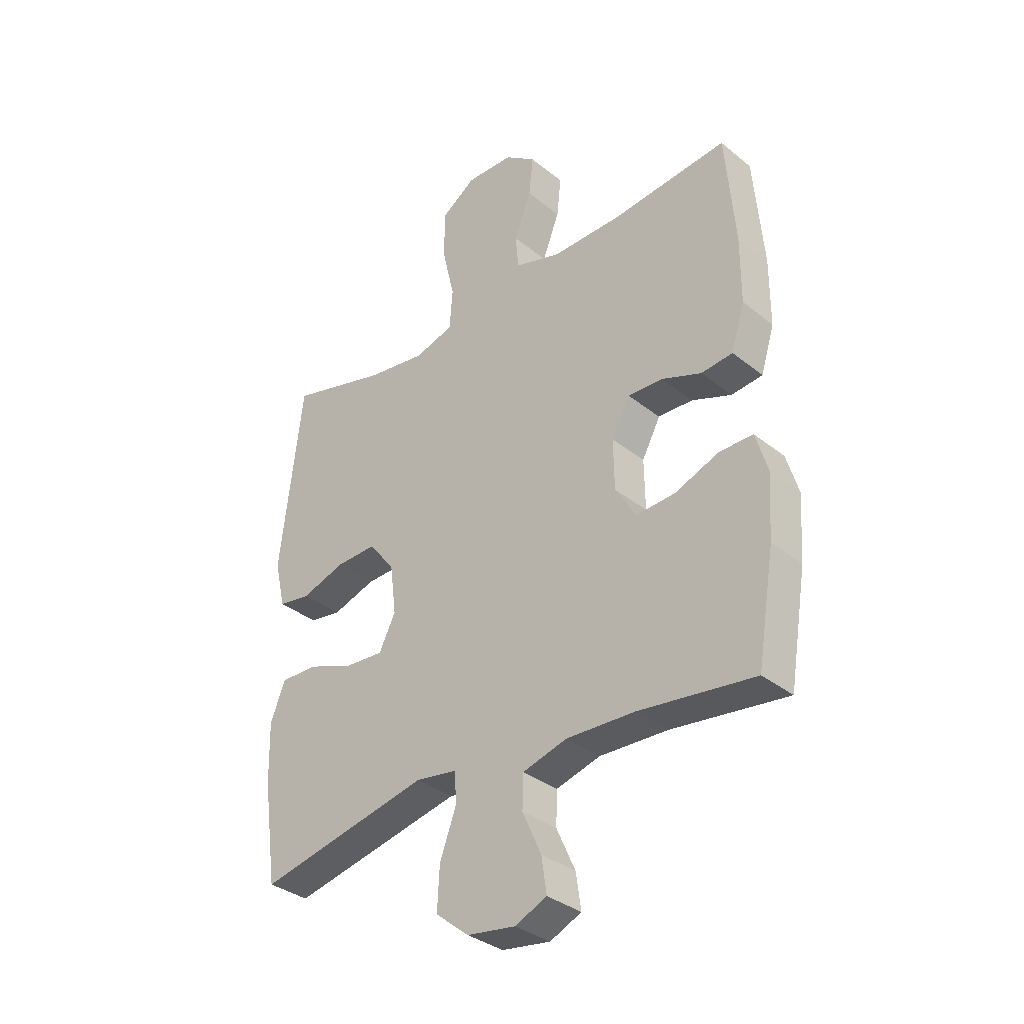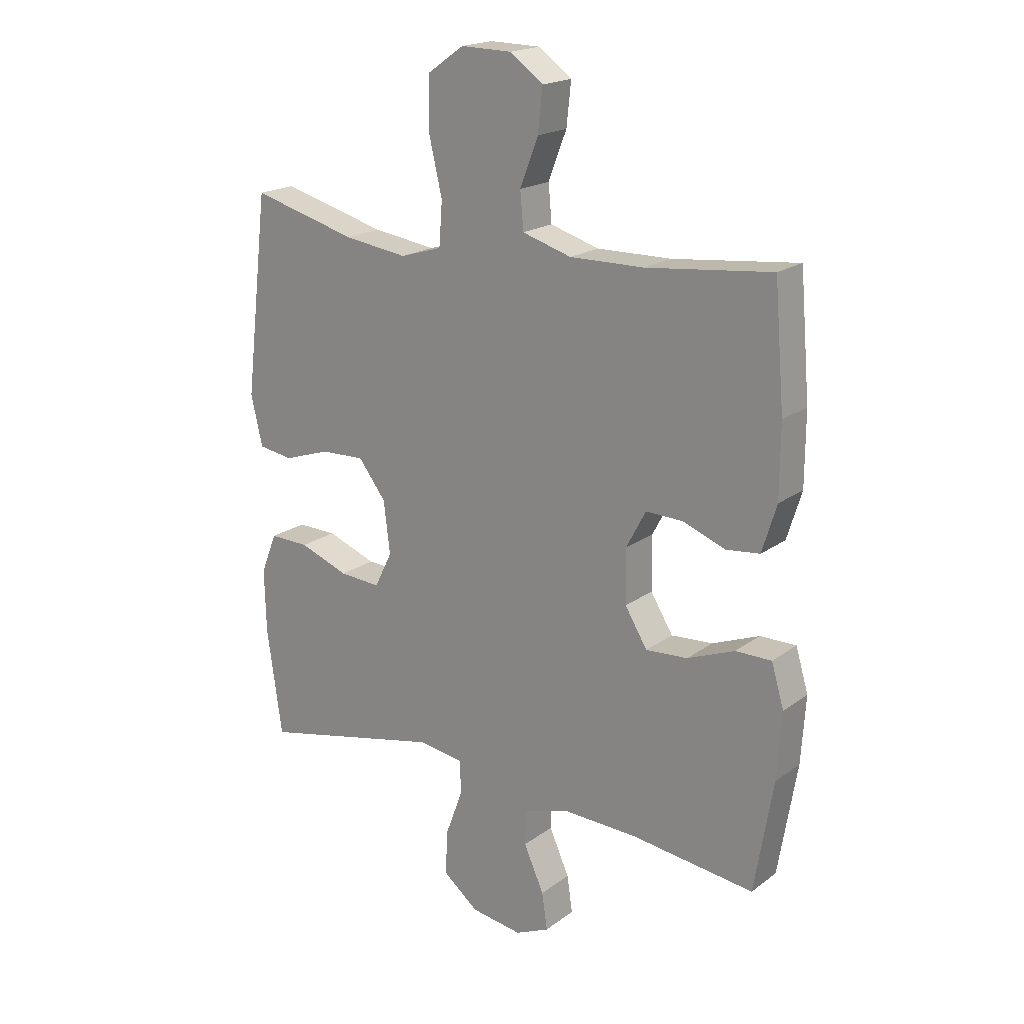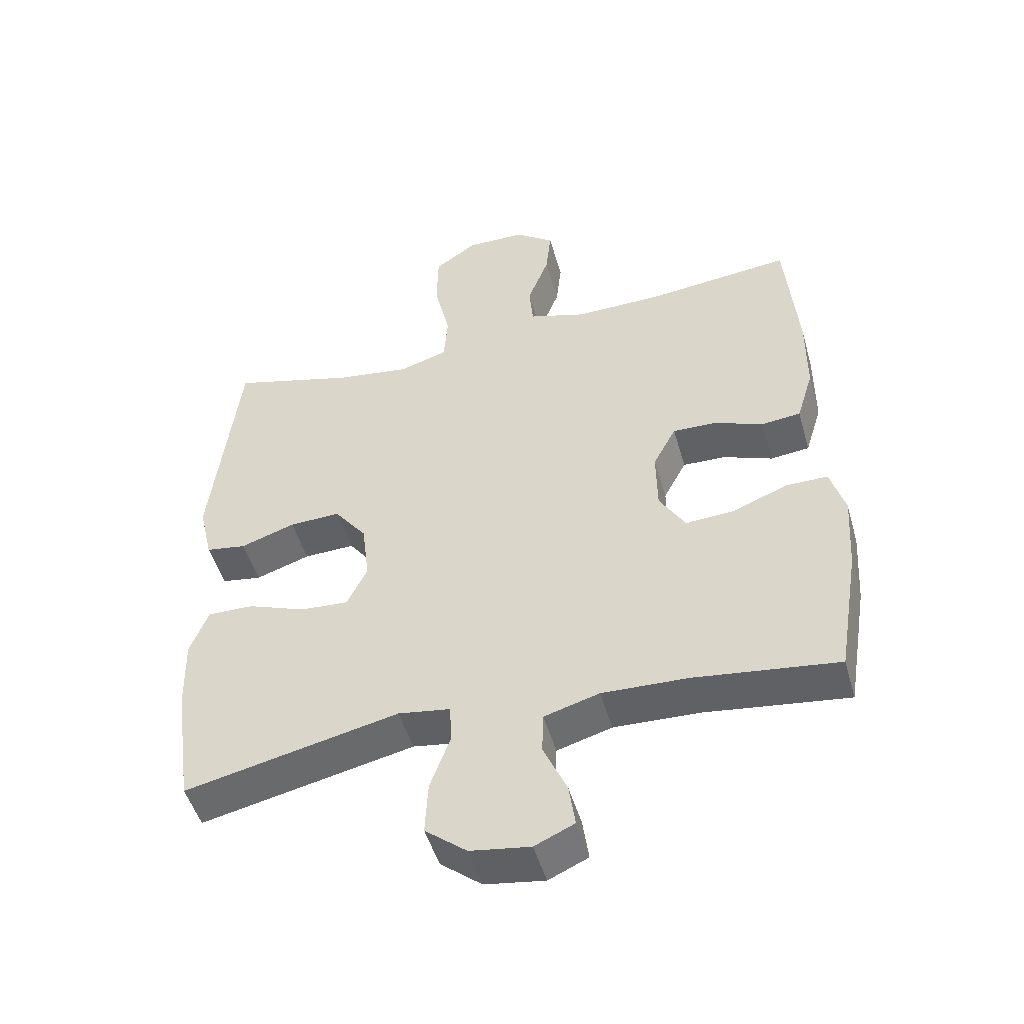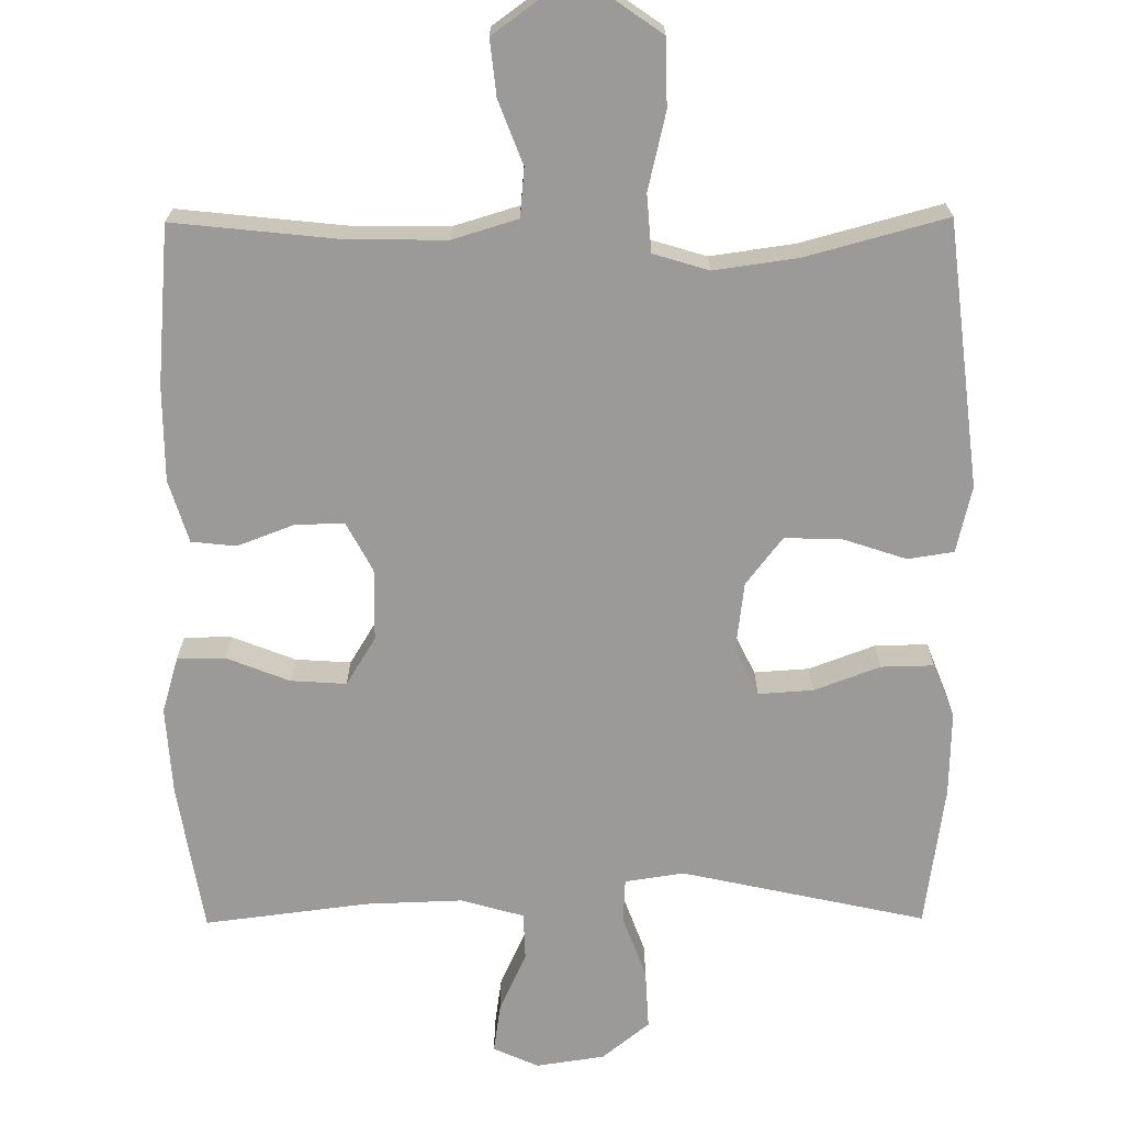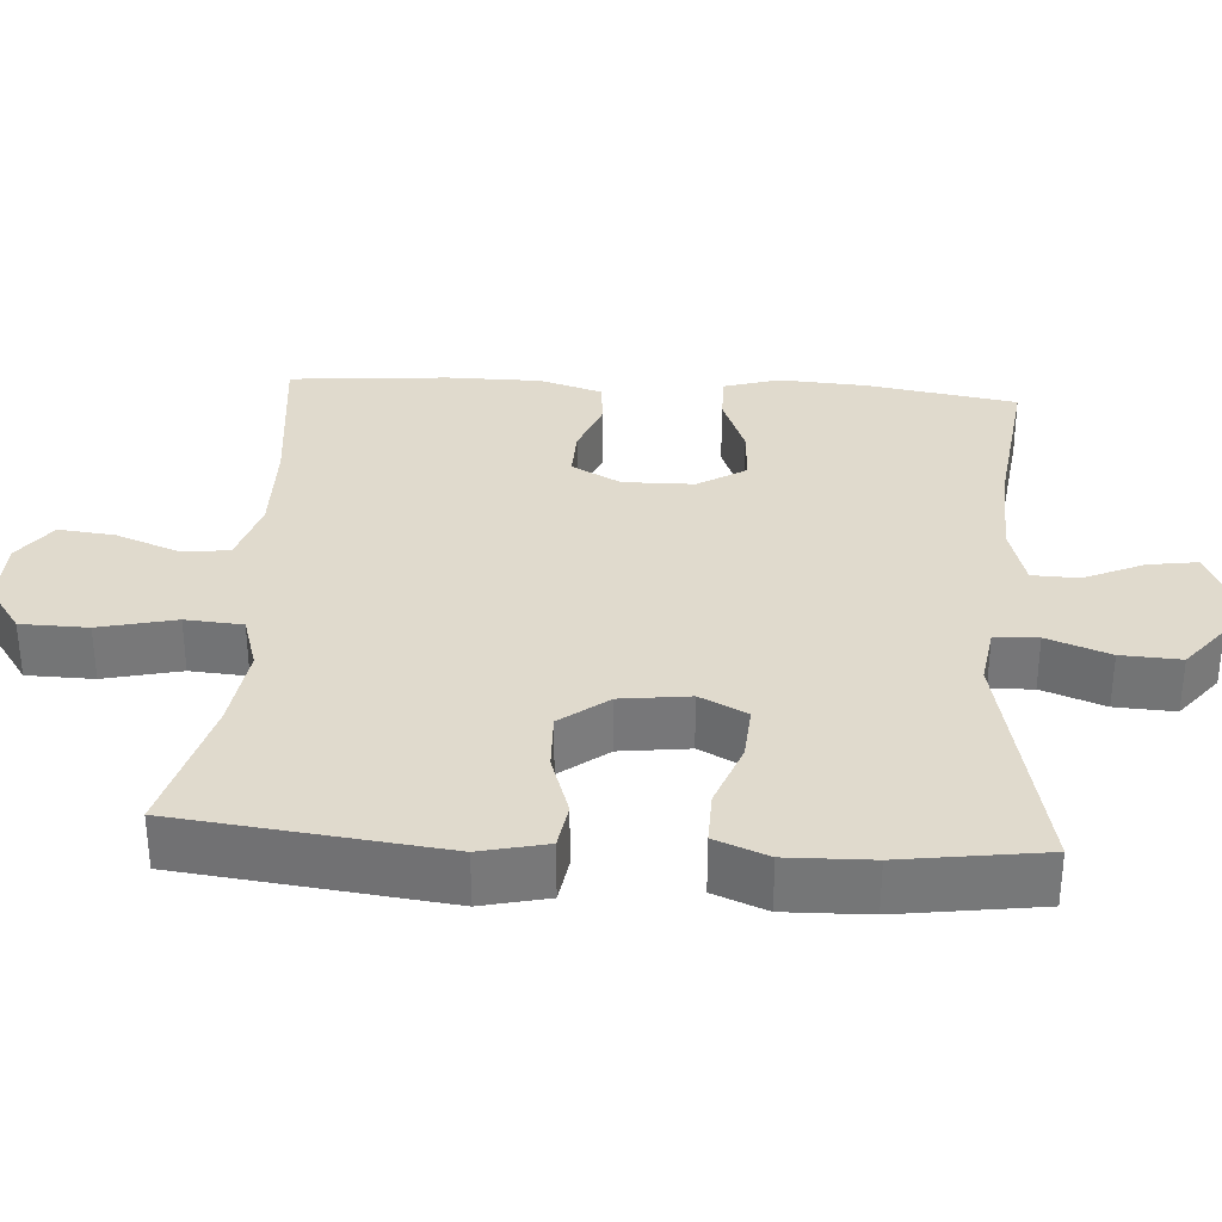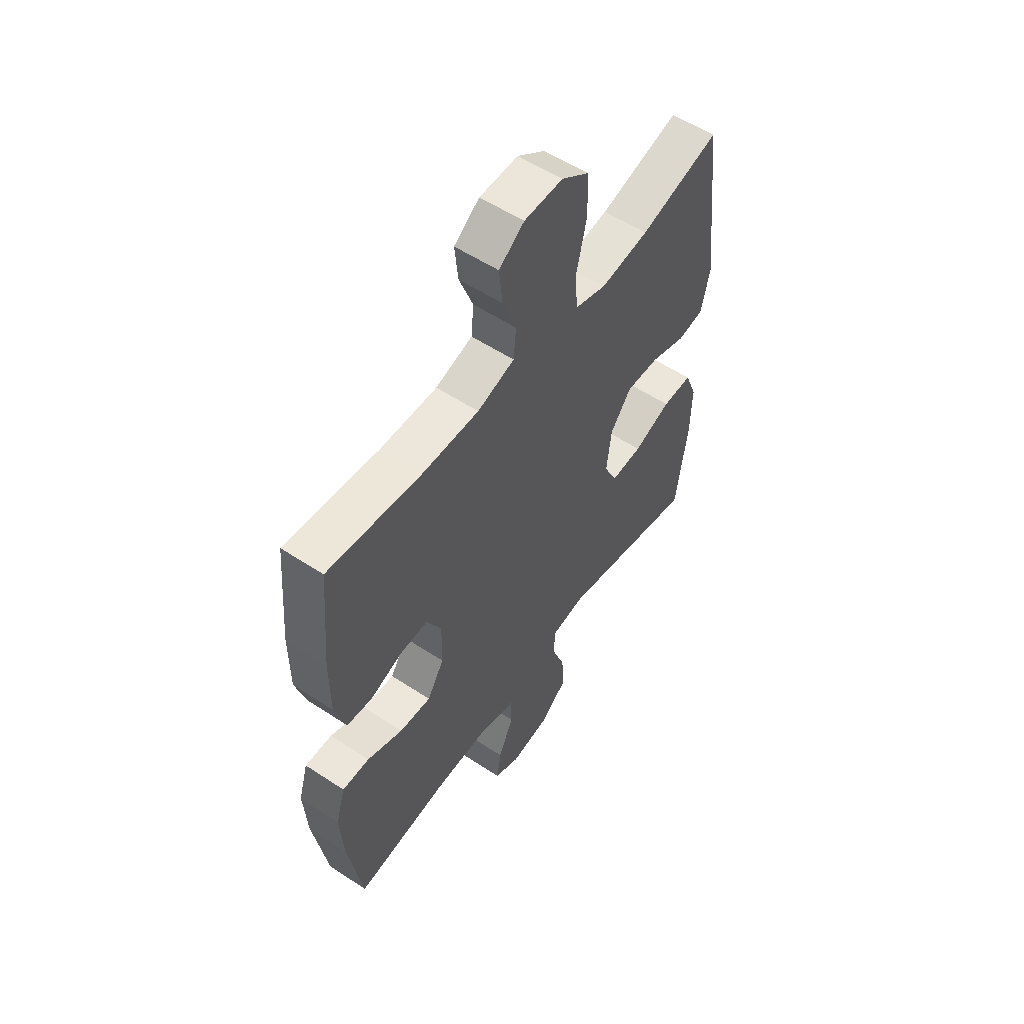
<metadata>
{"format":"obj","ext":"obj","renderer":"f3d","projection":"perspective","resolution":1024,"background":"white","views":[{"elev":-34.3,"azim":-137.2,"up":"+Z"},{"elev":19.2,"azim":-143.4,"up":"+Z"},{"elev":-49.1,"azim":-164.2,"up":"+Z"},{"elev":-69.4,"azim":0.4,"up":"+Y"},{"elev":33.0,"azim":93.8,"up":"+Y"},{"elev":55.4,"azim":-55.2,"up":"+Z"}]}
</metadata>
<code>
o path1082
v -0.2776 0.0375 -0.4826
v -0.144 0.0375 -0.478
v -0.05791 0.0375 -0.5026
v -0.05589 0.0375 -0.5672
v -0.09266 0.0375 -0.6488
v -0.1025 0.0375 -0.7162
v -0.04062 0.0375 -0.744
v 0.05312 0.0375 -0.7301
v 0.118 0.0375 -0.678
v 0.1136 0.0375 -0.5958
v 0.08177 0.0375 -0.5097
v 0.08483 0.0375 -0.4498
v 0.1658 0.0375 -0.4377
v 0.5001 0.0375 -0.5107
v 0.5277 0.0375 -0.3154
v 0.5305 0.0375 -0.1996
v 0.5016 0.0375 -0.1265
v 0.4296 0.0375 -0.128
v 0.3393 0.0375 -0.1617
v 0.2645 0.0375 -0.1667
v 0.2323 0.0375 -0.102
v 0.2439 0.0375 -0.007061
v 0.2941 0.0375 0.05849
v 0.3738 0.0375 0.05564
v 0.4589 0.0375 0.02736
v 0.5219 0.0375 0.0371
v 0.5429 0.0375 0.1283
v 0.5001 0.0375 0.4912
v 0.308 0.0375 0.4392
v 0.1928 0.0375 0.423
v 0.1168 0.0375 0.4461
v 0.1109 0.0375 0.5248
v 0.1355 0.0375 0.6302
v 0.1336 0.0375 0.7224
v 0.06737 0.0375 0.7686
v -0.02482 0.0375 0.7669
v -0.0854 0.0375 0.7227
v -0.07715 0.0375 0.6455
v -0.04395 0.0375 0.5594
v -0.05 0.0375 0.4926
v -0.1393 0.0375 0.4654
v -0.2751 0.0375 0.4672
v -0.5016 0.0375 0.4912
v -0.52 0.0375 0.2744
v -0.5195 0.0375 0.1443
v -0.4931 0.0375 0.05852
v -0.4318 0.0375 0.05202
v -0.3545 0.0375 0.0813
v -0.287 0.0375 0.08333
v -0.2511 0.0375 0.01568
v -0.2525 0.0375 -0.0816
v -0.2931 0.0375 -0.1478
v -0.369 0.0375 -0.1429
v -0.4551 0.0375 -0.109
v -0.5206 0.0375 -0.1088
v -0.5433 0.0375 -0.1858
v -0.5354 0.0375 -0.3069
v -0.5016 0.0375 -0.5107
v -0.2776 -0.0375 -0.4826
v -0.144 -0.0375 -0.478
v -0.05791 -0.0375 -0.5026
v -0.05589 -0.0375 -0.5672
v -0.09266 -0.0375 -0.6488
v -0.1025 -0.0375 -0.7162
v -0.04062 -0.0375 -0.744
v 0.05312 -0.0375 -0.7301
v 0.118 -0.0375 -0.678
v 0.1136 -0.0375 -0.5958
v 0.08177 -0.0375 -0.5097
v 0.08483 -0.0375 -0.4498
v 0.1658 -0.0375 -0.4377
v 0.5001 -0.0375 -0.5107
v 0.5277 -0.0375 -0.3154
v 0.5305 -0.0375 -0.1996
v 0.5016 -0.0375 -0.1265
v 0.4296 -0.0375 -0.128
v 0.3393 -0.0375 -0.1617
v 0.2645 -0.0375 -0.1667
v 0.2323 -0.0375 -0.102
v 0.2439 -0.0375 -0.007061
v 0.2941 -0.0375 0.05849
v 0.3738 -0.0375 0.05564
v 0.4589 -0.0375 0.02736
v 0.5219 -0.0375 0.0371
v 0.5429 -0.0375 0.1283
v 0.5001 -0.0375 0.4912
v 0.308 -0.0375 0.4392
v 0.1928 -0.0375 0.423
v 0.1168 -0.0375 0.4461
v 0.1109 -0.0375 0.5248
v 0.1355 -0.0375 0.6302
v 0.1336 -0.0375 0.7224
v 0.06737 -0.0375 0.7686
v -0.02482 -0.0375 0.7669
v -0.0854 -0.0375 0.7227
v -0.07715 -0.0375 0.6455
v -0.04395 -0.0375 0.5594
v -0.05 -0.0375 0.4926
v -0.1393 -0.0375 0.4654
v -0.2751 -0.0375 0.4672
v -0.5016 -0.0375 0.4912
v -0.52 -0.0375 0.2744
v -0.5195 -0.0375 0.1443
v -0.4931 -0.0375 0.05852
v -0.4318 -0.0375 0.05202
v -0.3545 -0.0375 0.0813
v -0.287 -0.0375 0.08333
v -0.2511 -0.0375 0.01568
v -0.2525 -0.0375 -0.0816
v -0.2931 -0.0375 -0.1478
v -0.369 -0.0375 -0.1429
v -0.4551 -0.0375 -0.109
v -0.5206 -0.0375 -0.1088
v -0.5433 -0.0375 -0.1858
v -0.5354 -0.0375 -0.3069
v -0.5016 -0.0375 -0.5107
v 0.5219 0.0375 0.0371
v 0.5219 0.0375 0.0371
v 0.5429 0.0375 0.1283
v 0.5277 0.0375 -0.3154
v 0.5305 0.0375 -0.1996
v 0.5016 0.0375 -0.1265
v 0.5016 0.0375 -0.1265
v 0.4589 0.0375 0.02736
v 0.5001 0.0375 -0.5107
v 0.5001 0.0375 -0.5107
v 0.5001 0.0375 0.4912
v 0.5001 0.0375 0.4912
v 0.4296 0.0375 -0.128
v 0.3738 0.0375 0.05564
v 0.3393 0.0375 -0.1617
v 0.308 0.0375 0.4392
v 0.2941 0.0375 0.05849
v 0.2645 0.0375 -0.1667
v 0.2645 0.0375 -0.1667
v 0.1928 0.0375 0.423
v 0.2439 0.0375 -0.007061
v 0.1658 0.0375 -0.4377
v 0.2323 0.0375 -0.102
v 0.1168 0.0375 0.4461
v 0.1168 0.0375 0.4461
v 0.08483 0.0375 -0.4498
v 0.08483 0.0375 -0.4498
v 0.1109 0.0375 0.5248
v 0.1355 0.0375 0.6302
v 0.1336 0.0375 0.7224
v 0.06737 0.0375 0.7686
v 0.05312 0.0375 -0.7301
v 0.118 0.0375 -0.678
v 0.1136 0.0375 -0.5958
v 0.08177 0.0375 -0.5097
v -0.02482 0.0375 0.7669
v -0.04062 0.0375 -0.744
v -0.0854 0.0375 0.7227
v -0.1025 0.0375 -0.7162
v -0.1025 0.0375 -0.7162
v -0.04395 0.0375 0.5594
v -0.05 0.0375 0.4926
v -0.05 0.0375 0.4926
v -0.07715 0.0375 0.6455
v -0.05791 0.0375 -0.5026
v -0.05791 0.0375 -0.5026
v -0.05589 0.0375 -0.5672
v -0.1393 0.0375 0.4654
v -0.09266 0.0375 -0.6488
v -0.144 0.0375 -0.478
v -0.2751 0.0375 0.4672
v -0.2776 0.0375 -0.4826
v -0.2511 0.0375 0.01568
v -0.2525 0.0375 -0.0816
v -0.287 0.0375 0.08333
v -0.287 0.0375 0.08333
v -0.2931 0.0375 -0.1478
v -0.2931 0.0375 -0.1478
v -0.3545 0.0375 0.0813
v -0.369 0.0375 -0.1429
v -0.4318 0.0375 0.05202
v -0.4551 0.0375 -0.109
v -0.4931 0.0375 0.05852
v -0.4931 0.0375 0.05852
v -0.5206 0.0375 -0.1088
v -0.5206 0.0375 -0.1088
v -0.5016 0.0375 0.4912
v -0.5016 0.0375 0.4912
v -0.5016 0.0375 -0.5107
v -0.5016 0.0375 -0.5107
v -0.5195 0.0375 0.1443
v -0.52 0.0375 0.2744
v -0.5354 0.0375 -0.3069
v -0.5433 0.0375 -0.1858
v 0.5219 -0.0375 0.0371
v 0.5219 -0.0375 0.0371
v 0.5429 -0.0375 0.1283
v 0.5277 -0.0375 -0.3154
v 0.5305 -0.0375 -0.1996
v 0.5016 -0.0375 -0.1265
v 0.5016 -0.0375 -0.1265
v 0.4589 -0.0375 0.02736
v 0.5001 -0.0375 -0.5107
v 0.5001 -0.0375 -0.5107
v 0.5001 -0.0375 0.4912
v 0.5001 -0.0375 0.4912
v 0.4296 -0.0375 -0.128
v 0.3738 -0.0375 0.05564
v 0.3393 -0.0375 -0.1617
v 0.308 -0.0375 0.4392
v 0.2941 -0.0375 0.05849
v 0.2645 -0.0375 -0.1667
v 0.2645 -0.0375 -0.1667
v 0.1928 -0.0375 0.423
v 0.2439 -0.0375 -0.007061
v 0.1658 -0.0375 -0.4377
v 0.2323 -0.0375 -0.102
v 0.1168 -0.0375 0.4461
v 0.1168 -0.0375 0.4461
v 0.08483 -0.0375 -0.4498
v 0.08483 -0.0375 -0.4498
v 0.1109 -0.0375 0.5248
v 0.1355 -0.0375 0.6302
v 0.1336 -0.0375 0.7224
v 0.06737 -0.0375 0.7686
v 0.05312 -0.0375 -0.7301
v 0.118 -0.0375 -0.678
v 0.1136 -0.0375 -0.5958
v 0.08177 -0.0375 -0.5097
v -0.02482 -0.0375 0.7669
v -0.04062 -0.0375 -0.744
v -0.0854 -0.0375 0.7227
v -0.1025 -0.0375 -0.7162
v -0.1025 -0.0375 -0.7162
v -0.04395 -0.0375 0.5594
v -0.05 -0.0375 0.4926
v -0.05 -0.0375 0.4926
v -0.07715 -0.0375 0.6455
v -0.05791 -0.0375 -0.5026
v -0.05791 -0.0375 -0.5026
v -0.05589 -0.0375 -0.5672
v -0.1393 -0.0375 0.4654
v -0.09266 -0.0375 -0.6488
v -0.144 -0.0375 -0.478
v -0.2751 -0.0375 0.4672
v -0.2776 -0.0375 -0.4826
v -0.2511 -0.0375 0.01568
v -0.2525 -0.0375 -0.0816
v -0.287 -0.0375 0.08333
v -0.287 -0.0375 0.08333
v -0.2931 -0.0375 -0.1478
v -0.2931 -0.0375 -0.1478
v -0.3545 -0.0375 0.0813
v -0.369 -0.0375 -0.1429
v -0.4318 -0.0375 0.05202
v -0.4551 -0.0375 -0.109
v -0.4931 -0.0375 0.05852
v -0.4931 -0.0375 0.05852
v -0.5206 -0.0375 -0.1088
v -0.5206 -0.0375 -0.1088
v -0.5016 -0.0375 0.4912
v -0.5016 -0.0375 0.4912
v -0.5016 -0.0375 -0.5107
v -0.5016 -0.0375 -0.5107
v -0.5195 -0.0375 0.1443
v -0.52 -0.0375 0.2744
v -0.5354 -0.0375 -0.3069
v -0.5433 -0.0375 -0.1858
f 193 204 198
f 241 245 238
f 238 245 214
f 214 243 211
f 194 212 199
f 242 263 259
f 227 239 229
f 263 242 250
f 206 193 201
f 232 218 231
f 219 231 218
f 244 213 243
f 222 239 227
f 218 232 214
f 194 205 212
f 237 239 222
f 250 242 247
f 225 235 237
f 195 205 194
f 205 208 212
f 262 241 257
f 261 249 262
f 231 219 234
f 247 240 244
f 252 264 250
f 216 240 235
f 262 245 241
f 206 204 193
f 224 222 223
f 244 240 216
f 224 237 222
f 216 235 225
f 205 195 203
f 221 219 220
f 255 264 252
f 253 251 261
f 213 216 208
f 221 234 219
f 245 262 249
f 245 243 214
f 216 212 208
f 214 207 210
f 206 207 204
f 234 226 228
f 214 211 207
f 243 213 211
f 210 207 206
f 238 214 232
f 193 198 191
f 203 195 196
f 240 247 242
f 244 216 213
f 263 250 264
f 225 237 224
f 249 261 251
f 221 226 234
f 118 27 85 192
f 15 16 74 73
f 16 123 197 74
f 25 26 84 83
f 126 15 73 200
f 27 128 202 85
f 17 18 76 75
f 24 25 83 82
f 18 19 77 76
f 28 29 87 86
f 23 24 82 81
f 19 135 209 77
f 29 30 88 87
f 22 23 81 80
f 13 14 72 71
f 20 21 79 78
f 21 22 80 79
f 30 141 215 88
f 143 13 71 217
f 32 33 91 90
f 33 34 92 91
f 34 35 93 92
f 8 9 67 66
f 9 10 68 67
f 31 32 90 89
f 10 11 69 68
f 11 12 70 69
f 35 36 94 93
f 7 8 66 65
f 36 37 95 94
f 156 7 65 230
f 39 159 233 97
f 38 39 97 96
f 37 38 96 95
f 162 4 62 236
f 40 41 99 98
f 5 6 64 63
f 4 5 63 62
f 2 3 61 60
f 41 42 100 99
f 1 2 60 59
f 50 51 109 108
f 172 50 108 246
f 51 174 248 109
f 48 49 107 106
f 52 53 111 110
f 47 48 106 105
f 53 54 112 111
f 180 47 105 254
f 54 182 256 112
f 42 184 258 100
f 186 1 59 260
f 45 46 104 103
f 44 45 103 102
f 43 44 102 101
f 57 58 116 115
f 56 57 115 114
f 55 56 114 113
f 119 124 130
f 167 164 171
f 164 140 171
f 140 137 169
f 120 125 138
f 168 185 189
f 153 155 165
f 189 176 168
f 132 127 119
f 158 157 144
f 145 144 157
f 170 169 139
f 148 153 165
f 144 140 158
f 120 138 131
f 163 148 165
f 176 173 168
f 151 163 161
f 121 120 131
f 131 138 134
f 188 183 167
f 187 188 175
f 157 160 145
f 173 170 166
f 178 176 190
f 142 161 166
f 188 167 171
f 132 119 130
f 150 149 148
f 170 142 166
f 150 148 163
f 142 151 161
f 131 129 121
f 147 146 145
f 181 178 190
f 179 187 177
f 139 134 142
f 147 145 160
f 171 175 188
f 171 140 169
f 142 134 138
f 140 136 133
f 132 130 133
f 160 154 152
f 140 133 137
f 169 137 139
f 136 132 133
f 164 158 140
f 119 117 124
f 129 122 121
f 166 168 173
f 170 139 142
f 189 190 176
f 151 150 163
f 175 177 187
f 147 160 152

</code>
